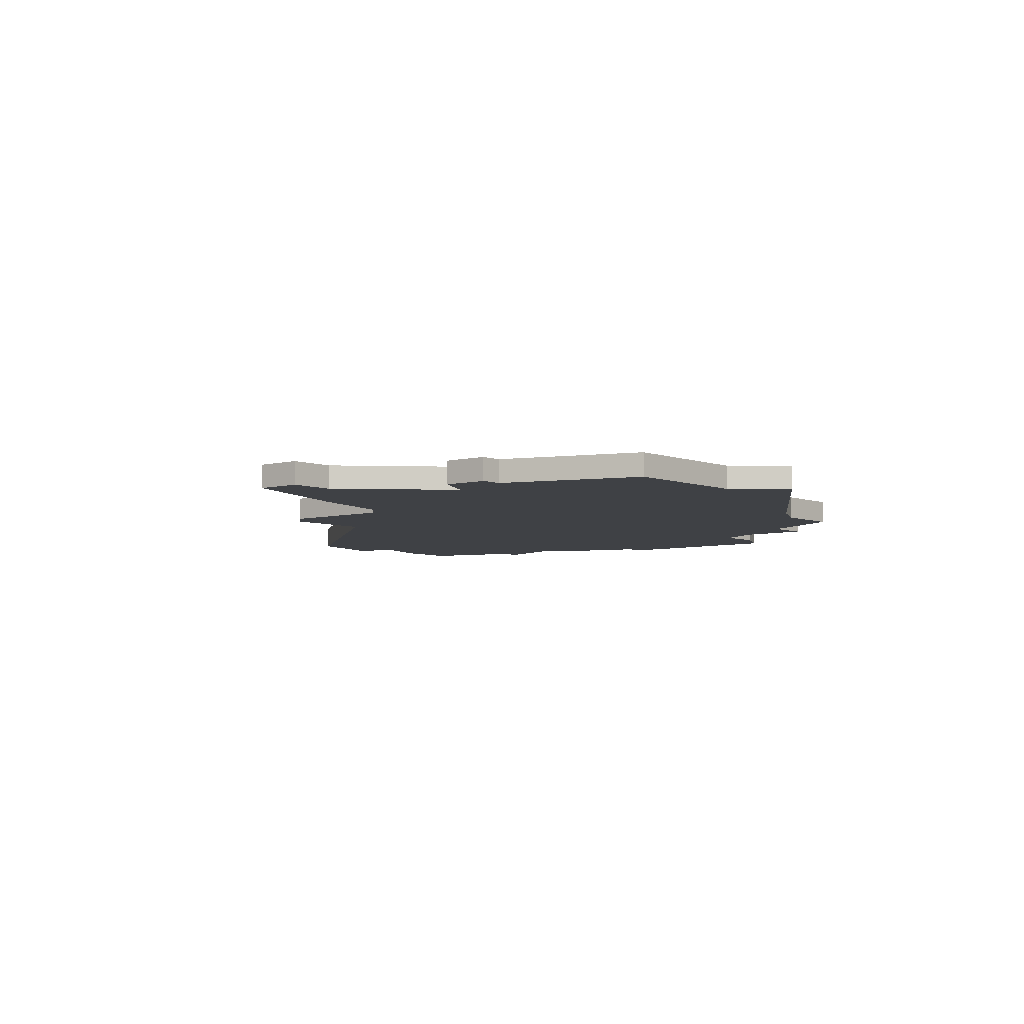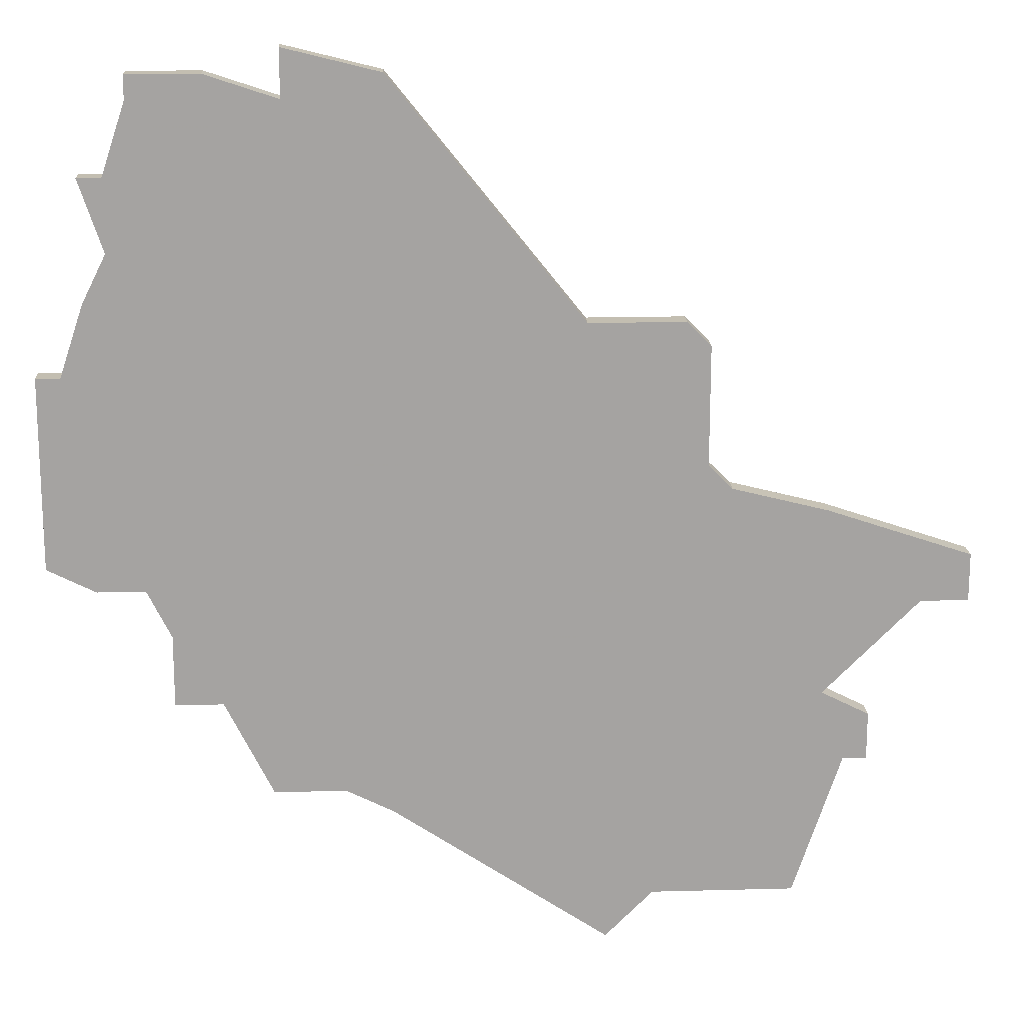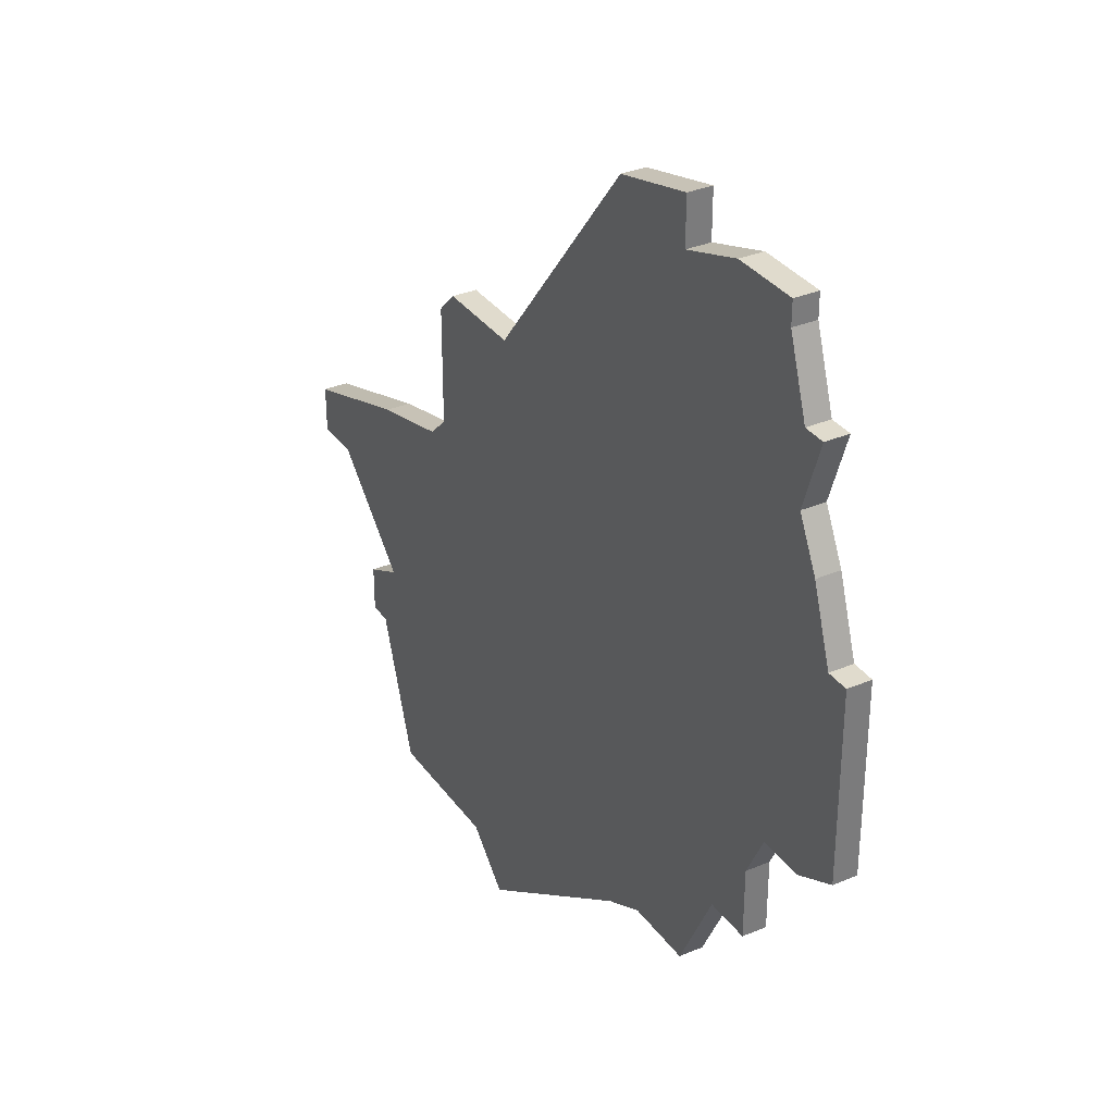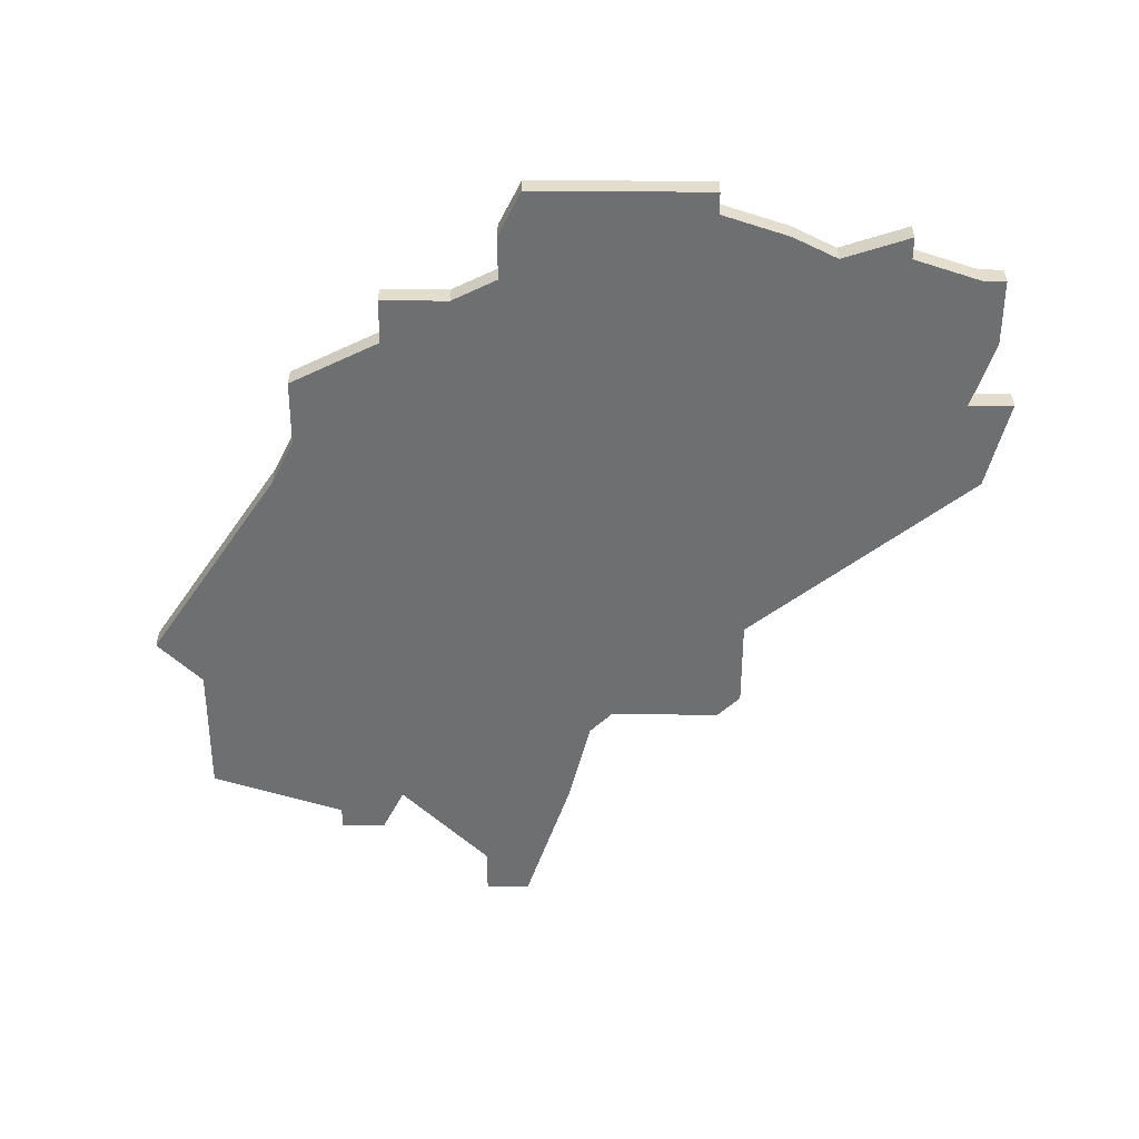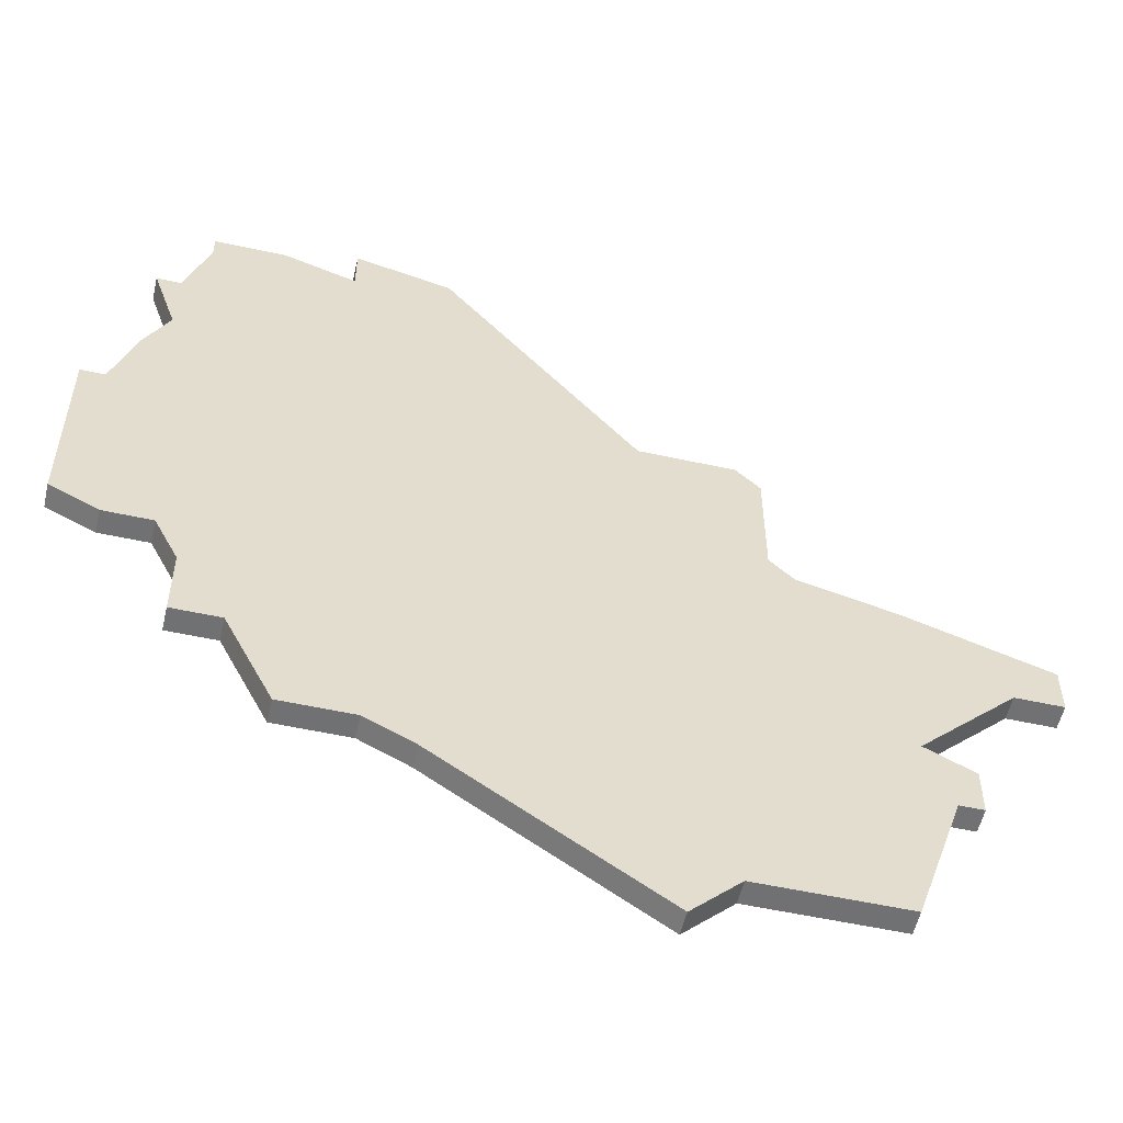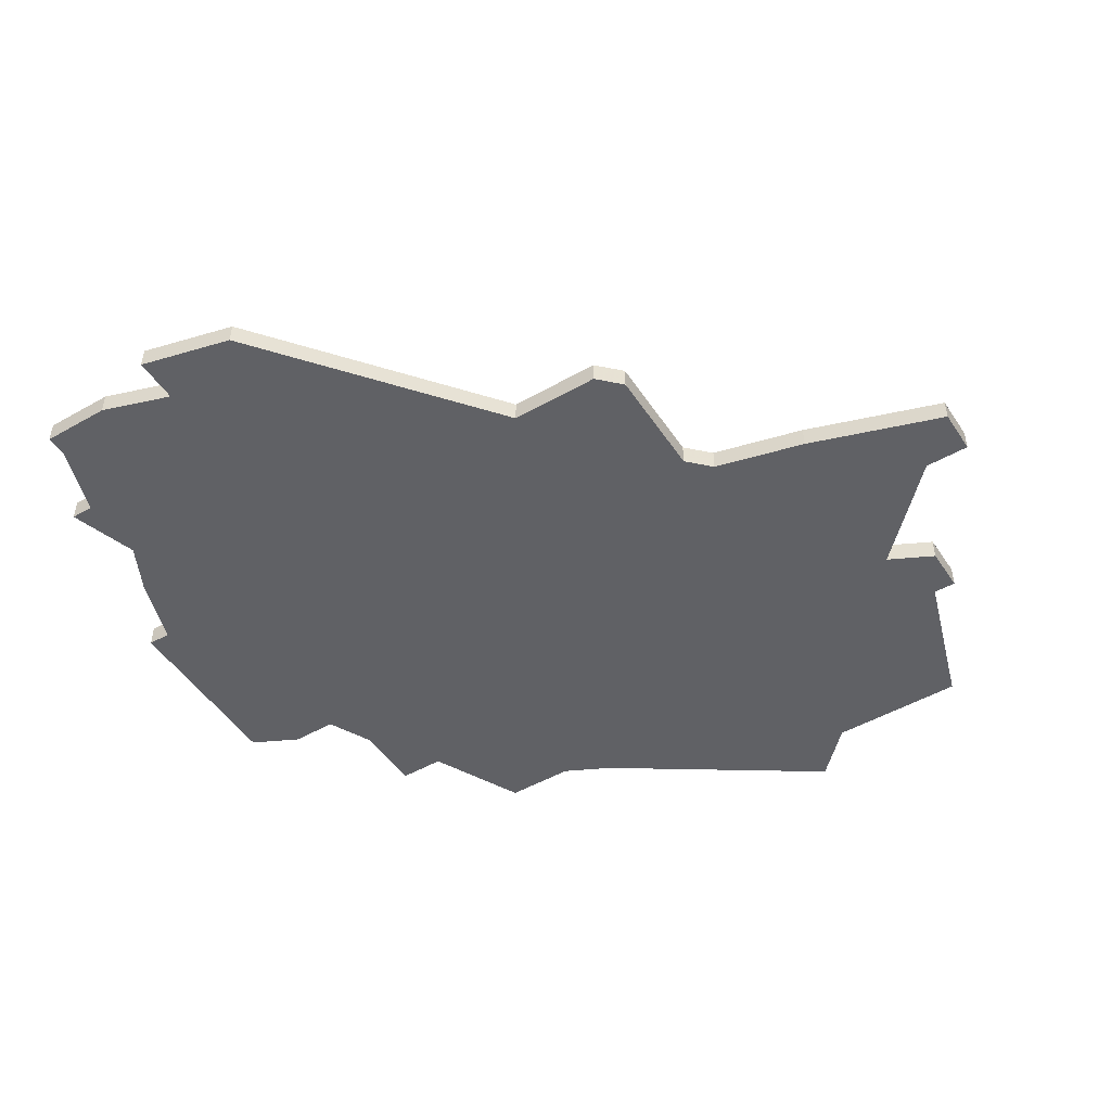
<metadata>
{"format":"obj","ext":"obj","renderer":"f3d","projection":"perspective","resolution":1024,"background":"white","views":[{"elev":-5.5,"azim":-50.1,"up":"+Z"},{"elev":17.2,"azim":176.9,"up":"+Y"},{"elev":33.3,"azim":59.9,"up":"+Y"},{"elev":-54.6,"azim":89.8,"up":"+Z"},{"elev":-55.3,"azim":167.0,"up":"+Y"},{"elev":-49.1,"azim":-147.7,"up":"+Z"}]}
</metadata>
<code>
v 3526 -967 0
v 3526 -967 1
v 3534 -988 0
v 3534 -988 1
v 3534 -957 0
v 3534 -957 1
v 3517 -992 0
v 3517 -992 1
v 3525 -994 0
v 3525 -994 1
v 3541 -983 0
v 3541 -983 1
v 3541 -957 0
v 3541 -957 1
v 3516 -983 0
v 3516 -983 1
v 3516 -975 0
v 3516 -975 1
v 3515 -986 0
v 3515 -986 1
v 3548 -977 0
v 3548 -977 1
v 3548 -969 0
v 3548 -969 1
v 3523 -992 0
v 3523 -992 1
v 3539 -987 0
v 3539 -987 1
v 3514 -984 0
v 3514 -984 1
v 3514 -986 0
v 3514 -986 1
v 3547 -969 0
v 3547 -969 1
v 3522 -967 0
v 3522 -967 1
v 3538 -958 0
v 3538 -958 1
v 3538 -956 0
v 3538 -956 1
v 3546 -961 0
v 3546 -961 1
v 3546 -978 0
v 3546 -978 1
v 3546 -966 0
v 3546 -966 1
v 3521 -968 0
v 3521 -968 1
v 3521 -973 0
v 3521 -973 1
v 3512 -979 0
v 3512 -979 1
v 3545 -961 0
v 3545 -961 1
v 3545 -964 0
v 3545 -964 1
v 3520 -974 0
v 3520 -974 1
v 3536 -987 0
v 3536 -987 1
v 3544 -958 0
v 3544 -958 1
v 3544 -978 0
v 3544 -978 1
v 3544 -957 0
v 3544 -957 1
v 3510 -977 0
v 3510 -977 1
v 3510 -979 0
v 3510 -979 1
v 3543 -983 0
v 3543 -983 1
v 3543 -980 0
v 3543 -980 1
f 29 19 31
f 29 15 19
f 3 25 15
f 25 19 15
f 9 25 3
f 7 19 25
f 3 15 57
f 17 51 67
f 69 67 51
f 15 51 17
f 17 57 15
f 1 49 47
f 47 35 1
f 1 5 37
f 59 49 1
f 49 3 57
f 3 49 59
f 11 27 59
f 73 71 11
f 1 73 11
f 63 1 45
f 63 33 21
f 23 21 33
f 43 63 21
f 63 73 1
f 33 63 45
f 61 53 13
f 37 13 53
f 61 13 65
f 37 5 39
f 55 45 1
f 53 41 55
f 37 53 55
f 55 1 37
f 1 11 59
f 32 20 30
f 20 16 30
f 16 26 4
f 16 20 26
f 4 26 10
f 26 20 8
f 58 16 4
f 68 52 18
f 52 68 70
f 18 52 16
f 16 58 18
f 48 50 2
f 2 36 48
f 38 6 2
f 2 50 60
f 58 4 50
f 60 50 4
f 60 28 12
f 12 72 74
f 12 74 2
f 46 2 64
f 22 34 64
f 34 22 24
f 22 64 44
f 2 74 64
f 46 64 34
f 14 54 62
f 54 14 38
f 66 14 62
f 40 6 38
f 2 46 56
f 56 42 54
f 56 54 38
f 38 2 56
f 60 12 2
f 68 18 67
f 67 18 17
f 70 68 69
f 69 68 67
f 52 70 51
f 51 70 69
f 16 52 15
f 15 52 51
f 30 16 29
f 29 16 15
f 32 30 31
f 31 30 29
f 20 32 19
f 19 32 31
f 8 20 7
f 7 20 19
f 26 8 25
f 25 8 7
f 10 26 9
f 9 26 25
f 4 10 3
f 3 10 9
f 60 4 59
f 59 4 3
f 28 60 27
f 27 60 59
f 12 28 11
f 11 28 27
f 72 12 71
f 71 12 11
f 74 72 73
f 73 72 71
f 64 74 63
f 63 74 73
f 44 64 43
f 43 64 63
f 22 44 21
f 21 44 43
f 24 22 23
f 23 22 21
f 34 24 33
f 33 24 23
f 46 34 45
f 45 34 33
f 56 46 55
f 55 46 45
f 42 56 41
f 41 56 55
f 54 42 53
f 53 42 41
f 62 54 61
f 61 54 53
f 66 62 65
f 65 62 61
f 14 66 13
f 13 66 65
f 38 14 37
f 37 14 13
f 40 38 39
f 39 38 37
f 6 40 5
f 5 40 39
f 2 6 1
f 1 6 5
f 36 2 35
f 35 2 1
f 48 36 47
f 47 36 35
f 50 48 49
f 49 48 47
f 18 58 17
f 17 58 57
f 58 50 57
f 57 50 49

</code>
